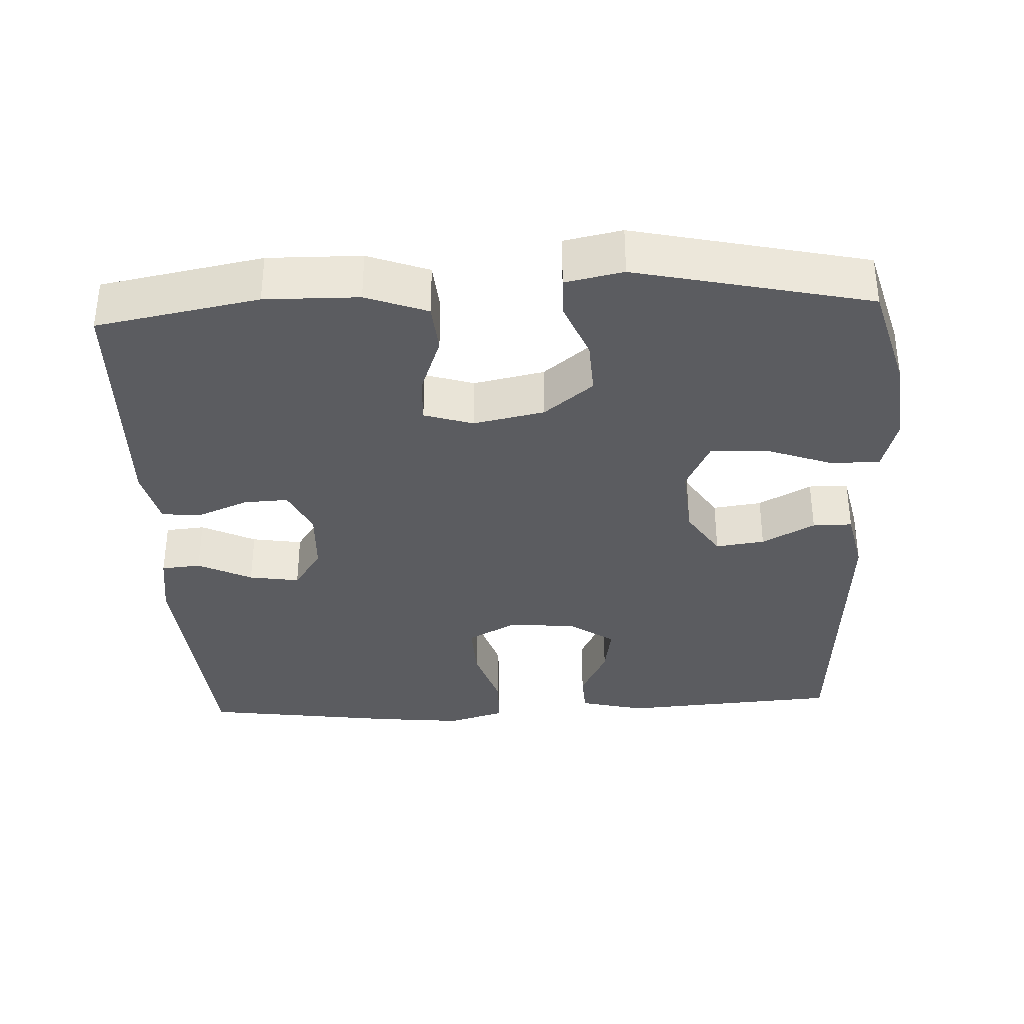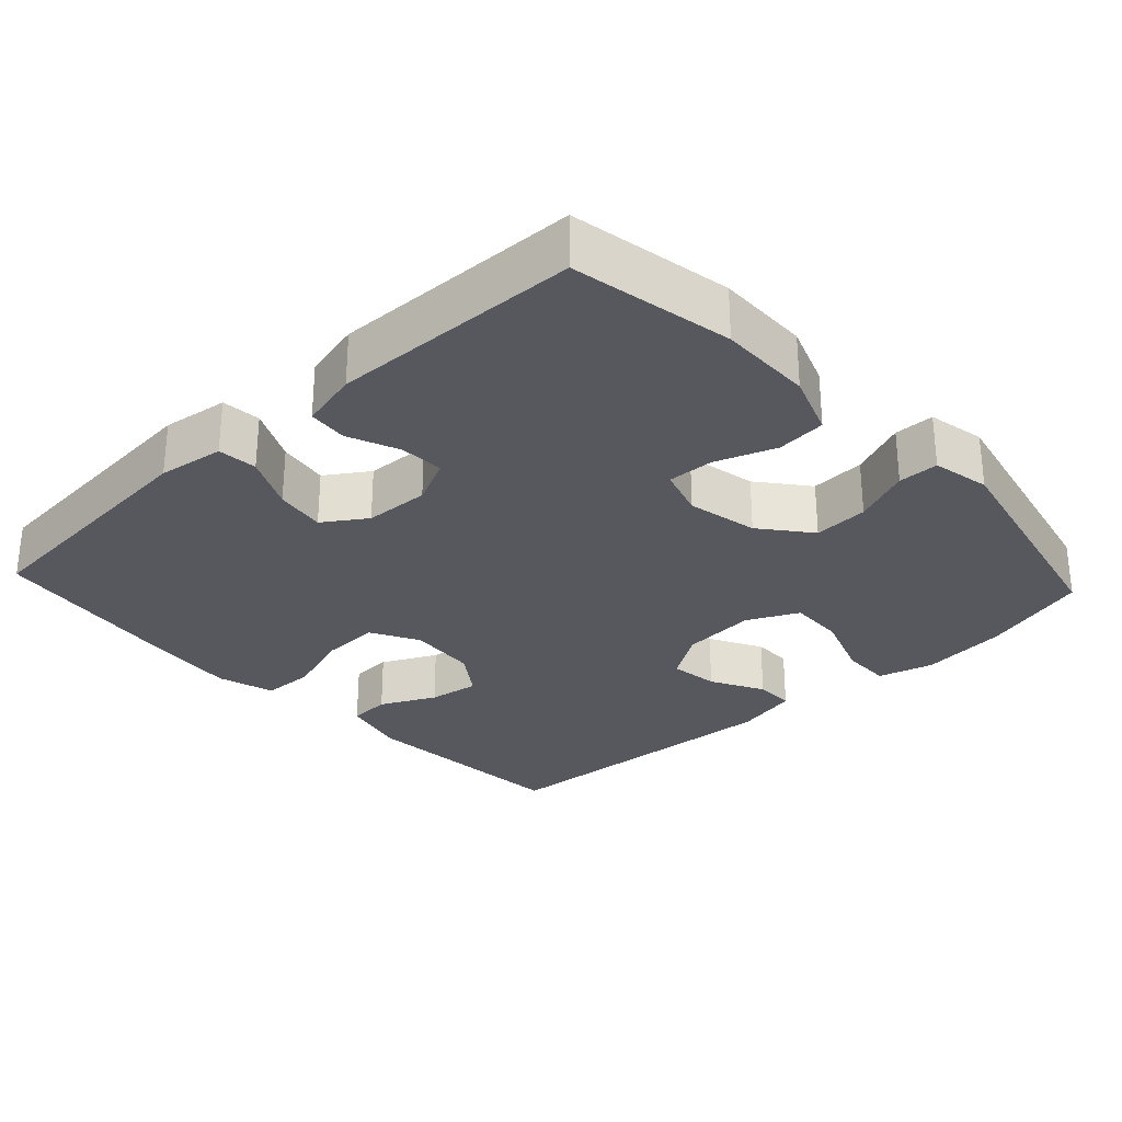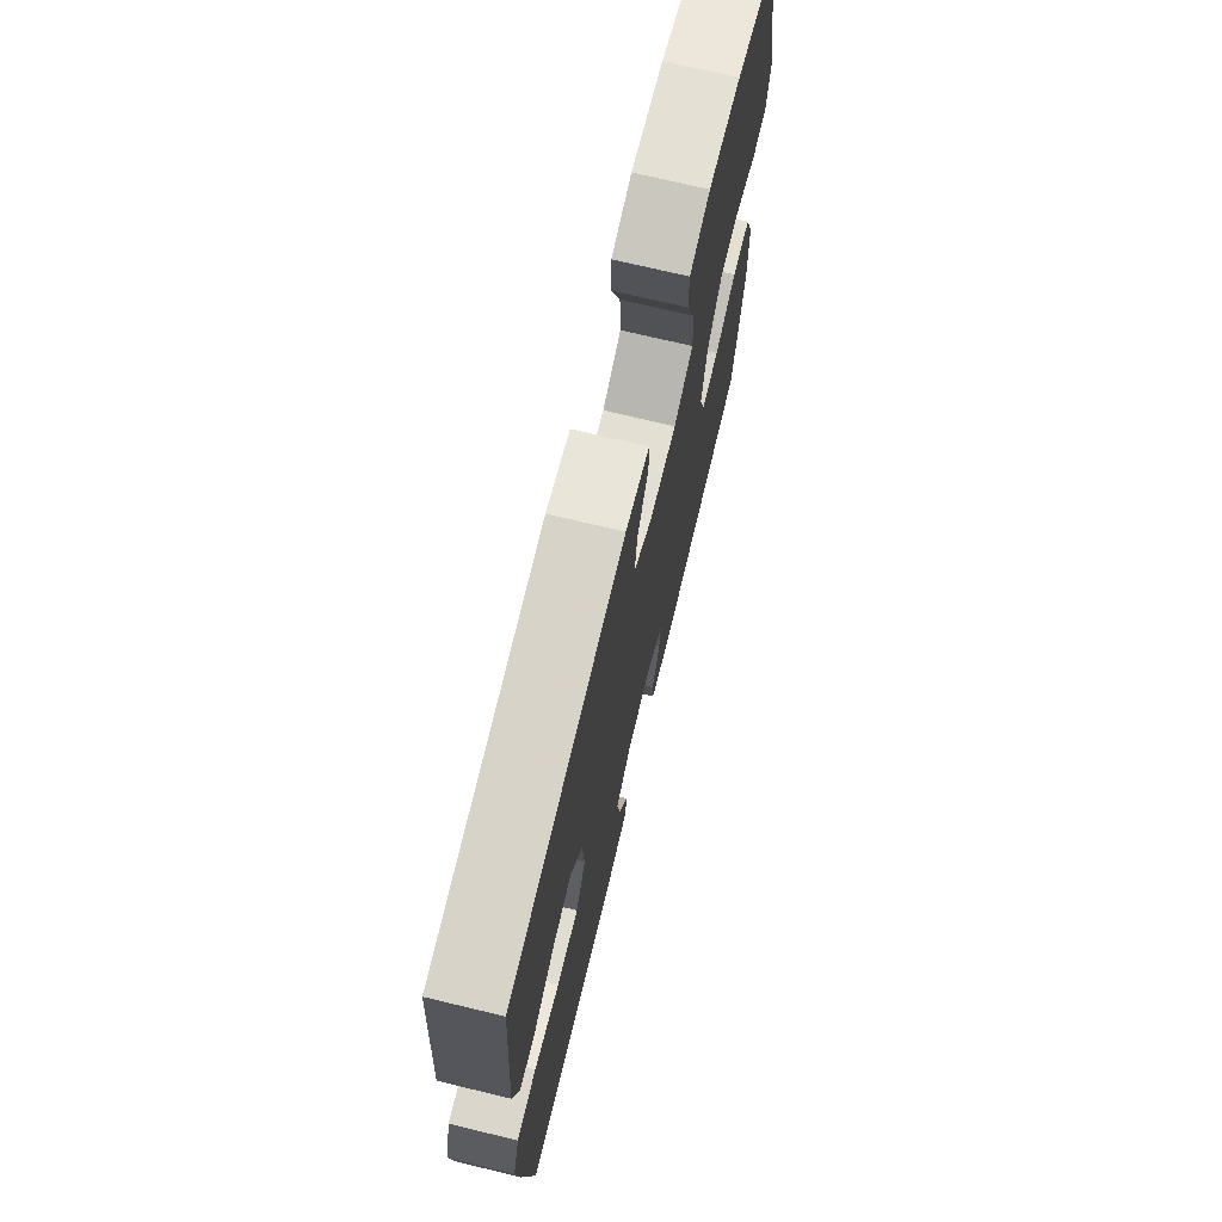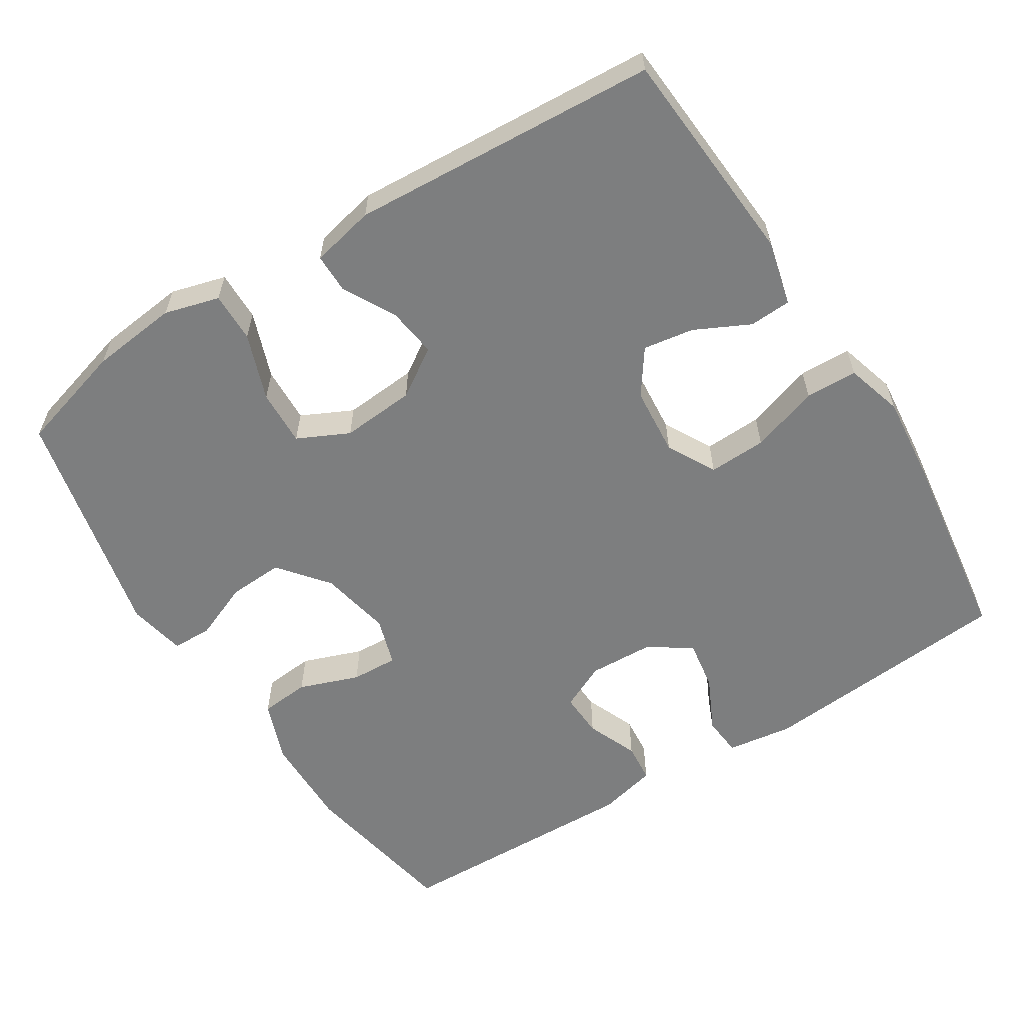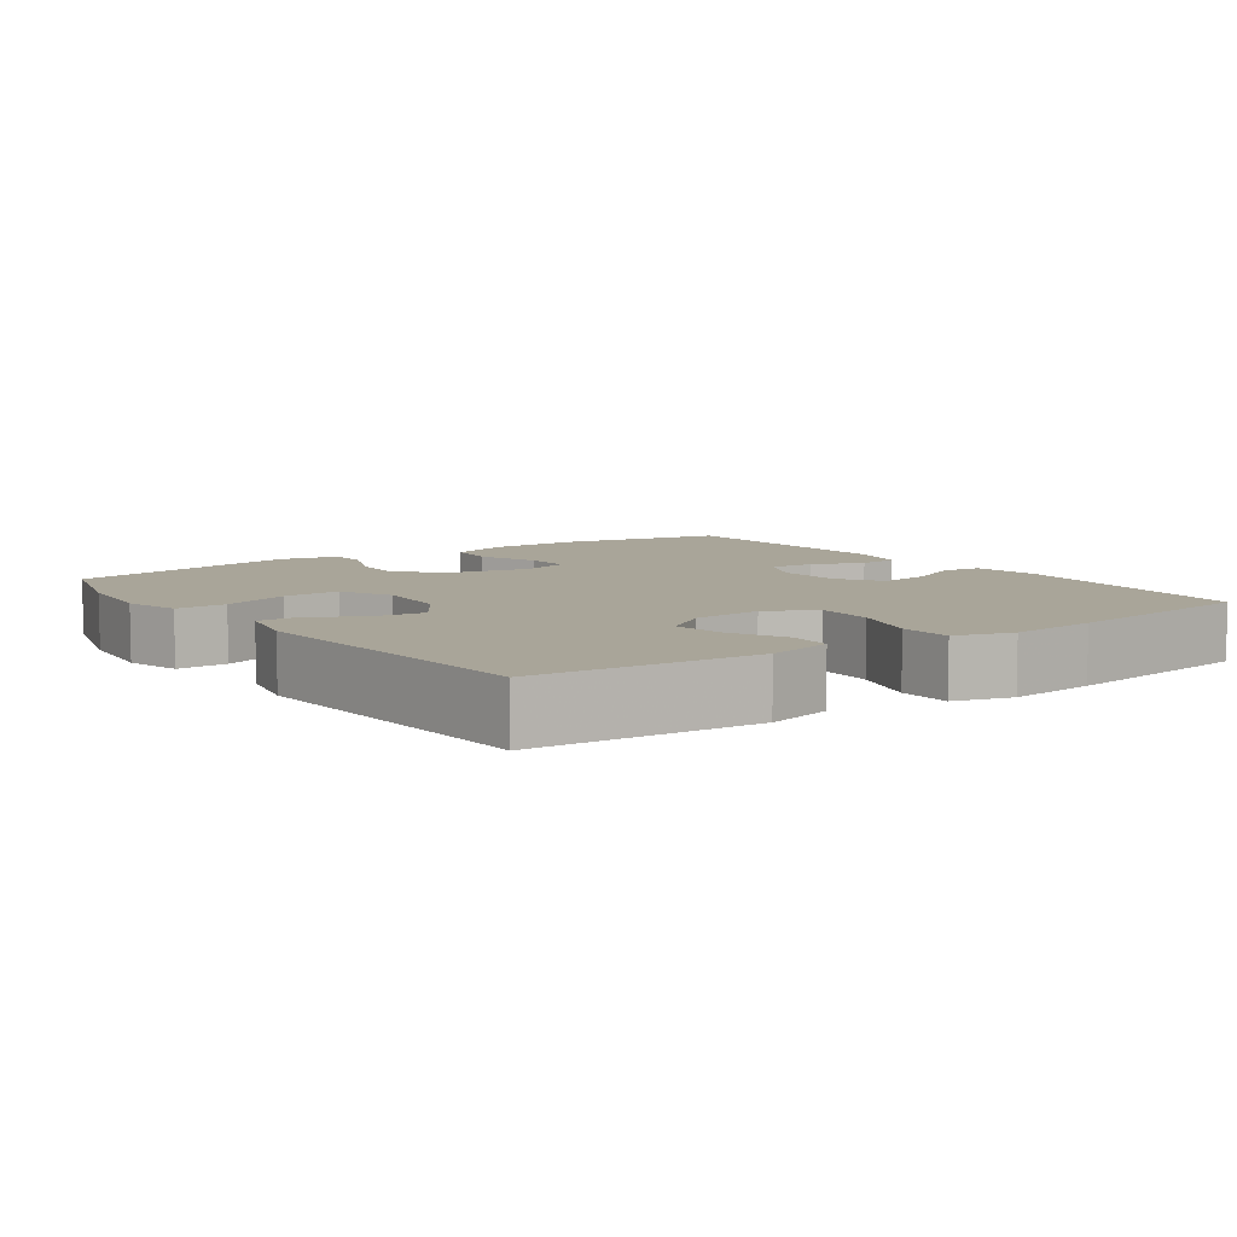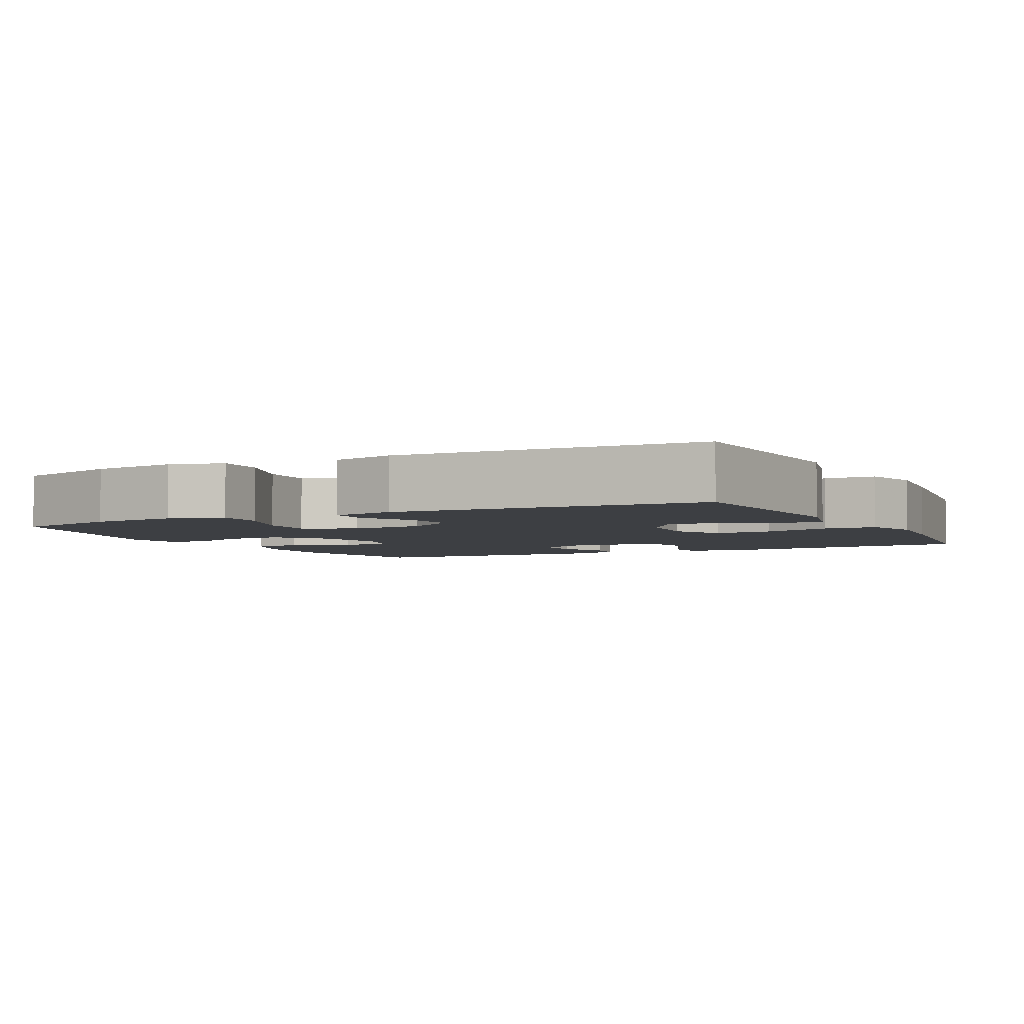
<metadata>
{"format":"obj","ext":"obj","renderer":"f3d","projection":"perspective","resolution":1024,"background":"white","views":[{"elev":-35.1,"azim":-87.3,"up":"+Y"},{"elev":-28.9,"azim":-137.1,"up":"+Y"},{"elev":71.9,"azim":103.5,"up":"+Z"},{"elev":-59.3,"azim":32.3,"up":"+Y"},{"elev":7.4,"azim":54.7,"up":"+Y"},{"elev":-4.0,"azim":27.0,"up":"+Y"}]}
</metadata>
<code>
v 0.5 0.07 -0.5
v 0.152 0.07 -0.529
v 0.062 0.07 -0.516
v 0.057 0.07 -0.462
v 0.093 0.07 -0.388
v 0.104 0.07 -0.319
v 0.046 0.07 -0.28
v -0.043 0.07 -0.276
v -0.106 0.07 -0.306
v -0.103 0.07 -0.367
v -0.074 0.07 -0.437
v -0.079 0.07 -0.491
v -0.159 0.07 -0.51
v -0.5 0.07 -0.5
v -0.541 0.07 -0.279
v -0.539 0.07 -0.151
v -0.508 0.07 -0.067
v -0.44 0.07 -0.061
v -0.358 0.07 -0.091
v -0.294 0.07 -0.094
v -0.273 0.07 -0.027
v -0.293 0.07 0.07
v -0.347 0.07 0.137
v -0.422 0.07 0.133
v -0.5 0.07 0.101
v -0.555 0.07 0.102
v -0.571 0.07 0.181
v -0.5 0.07 0.5
v -0.352 0.07 0.542
v -0.233 0.07 0.555
v -0.158 0.07 0.534
v -0.159 0.07 0.466
v -0.192 0.07 0.375
v -0.195 0.07 0.298
v -0.125 0.07 0.264
v -0.024 0.07 0.272
v 0.042 0.07 0.315
v 0.033 0.07 0.382
v -0.006 0.07 0.454
v -0.006 0.07 0.508
v 0.081 0.07 0.527
v 0.5 0.07 0.5
v 0.521 0.07 0.2
v 0.499 0.07 0.111
v 0.442 0.07 0.108
v 0.367 0.07 0.145
v 0.298 0.07 0.156
v 0.255 0.07 0.095
v 0.247 0.07 0.001
v 0.283 0.07 -0.065
v 0.362 0.07 -0.062
v 0.455 0.07 -0.032
v 0.526 0.07 -0.034
v 0.549 0.07 -0.112
v 0.537 0.07 -0.231
v 0.5 0 -0.5
v 0.152 0 -0.529
v 0.062 0 -0.516
v 0.057 0 -0.462
v 0.093 0 -0.388
v 0.104 0 -0.319
v 0.046 0 -0.28
v -0.043 0 -0.276
v -0.106 0 -0.306
v -0.103 0 -0.367
v -0.074 0 -0.437
v -0.079 0 -0.491
v -0.159 0 -0.51
v -0.5 0 -0.5
v -0.541 0 -0.279
v -0.539 0 -0.151
v -0.508 0 -0.067
v -0.44 0 -0.061
v -0.358 0 -0.091
v -0.294 0 -0.094
v -0.273 0 -0.027
v -0.293 0 0.07
v -0.347 0 0.137
v -0.422 0 0.133
v -0.5 0 0.101
v -0.555 0 0.102
v -0.571 0 0.181
v -0.5 0 0.5
v -0.352 0 0.542
v -0.233 0 0.555
v -0.158 0 0.534
v -0.159 0 0.466
v -0.192 0 0.375
v -0.195 0 0.298
v -0.125 0 0.264
v -0.024 0 0.272
v 0.042 0 0.315
v 0.033 0 0.382
v -0.006 0 0.454
v -0.006 0 0.508
v 0.081 0 0.527
v 0.5 0 0.5
v 0.521 0 0.2
v 0.499 0 0.111
v 0.442 0 0.108
v 0.367 0 0.145
v 0.298 0 0.156
v 0.255 0 0.095
v 0.247 0 0.001
v 0.283 0 -0.065
v 0.362 0 -0.062
v 0.455 0 -0.032
v 0.526 0 -0.034
v 0.549 0 -0.112
v 0.537 0 -0.231
f 51 52 53 54
f 50 51 54 55
f 43 44 45 46
f 43 46 47
f 42 43 47
f 41 42 47 48
f 38 39 40 41
f 37 38 41 48
f 30 31 32 33
f 30 33 34
f 29 30 34
f 28 29 34
f 27 28 34
f 24 25 26 27
f 23 24 27 34
f 22 23 34 35
f 16 17 18 19
f 16 19 20
f 15 16 20
f 14 15 20
f 13 14 20
f 10 11 12 13
f 9 10 13 20
f 8 9 20 21
f 2 3 4 5
f 2 5 6
f 50 55 1 2
f 49 50 2 6
f 36 37 48 49
f 36 49 6 7
f 21 22 35 36
f 7 8 21 36
f 109 108 107 106
f 110 109 106 105
f 101 100 99 98
f 102 101 98
f 102 98 97
f 103 102 97 96
f 96 95 94 93
f 103 96 93 92
f 88 87 86 85
f 89 88 85
f 89 85 84
f 89 84 83
f 89 83 82
f 82 81 80 79
f 89 82 79 78
f 90 89 78 77
f 74 73 72 71
f 75 74 71
f 75 71 70
f 75 70 69
f 75 69 68
f 68 67 66 65
f 75 68 65 64
f 76 75 64 63
f 60 59 58 57
f 61 60 57
f 57 56 110 105
f 61 57 105 104
f 104 103 92 91
f 62 61 104 91
f 91 90 77 76
f 91 76 63 62
f 1 56 57 2
f 2 57 58 3
f 3 58 59 4
f 4 59 60 5
f 5 60 61 6
f 6 61 62 7
f 7 62 63 8
f 8 63 64 9
f 9 64 65 10
f 10 65 66 11
f 11 66 67 12
f 12 67 68 13
f 13 68 69 14
f 14 69 70 15
f 15 70 71 16
f 16 71 72 17
f 17 72 73 18
f 18 73 74 19
f 19 74 75 20
f 20 75 76 21
f 21 76 77 22
f 22 77 78 23
f 23 78 79 24
f 24 79 80 25
f 25 80 81 26
f 26 81 82 27
f 27 82 83 28
f 28 83 84 29
f 29 84 85 30
f 30 85 86 31
f 31 86 87 32
f 32 87 88 33
f 33 88 89 34
f 34 89 90 35
f 35 90 91 36
f 36 91 92 37
f 37 92 93 38
f 38 93 94 39
f 39 94 95 40
f 40 95 96 41
f 41 96 97 42
f 42 97 98 43
f 43 98 99 44
f 44 99 100 45
f 45 100 101 46
f 46 101 102 47
f 47 102 103 48
f 48 103 104 49
f 49 104 105 50
f 50 105 106 51
f 51 106 107 52
f 52 107 108 53
f 53 108 109 54
f 54 109 110 55
f 55 110 56 1

</code>
